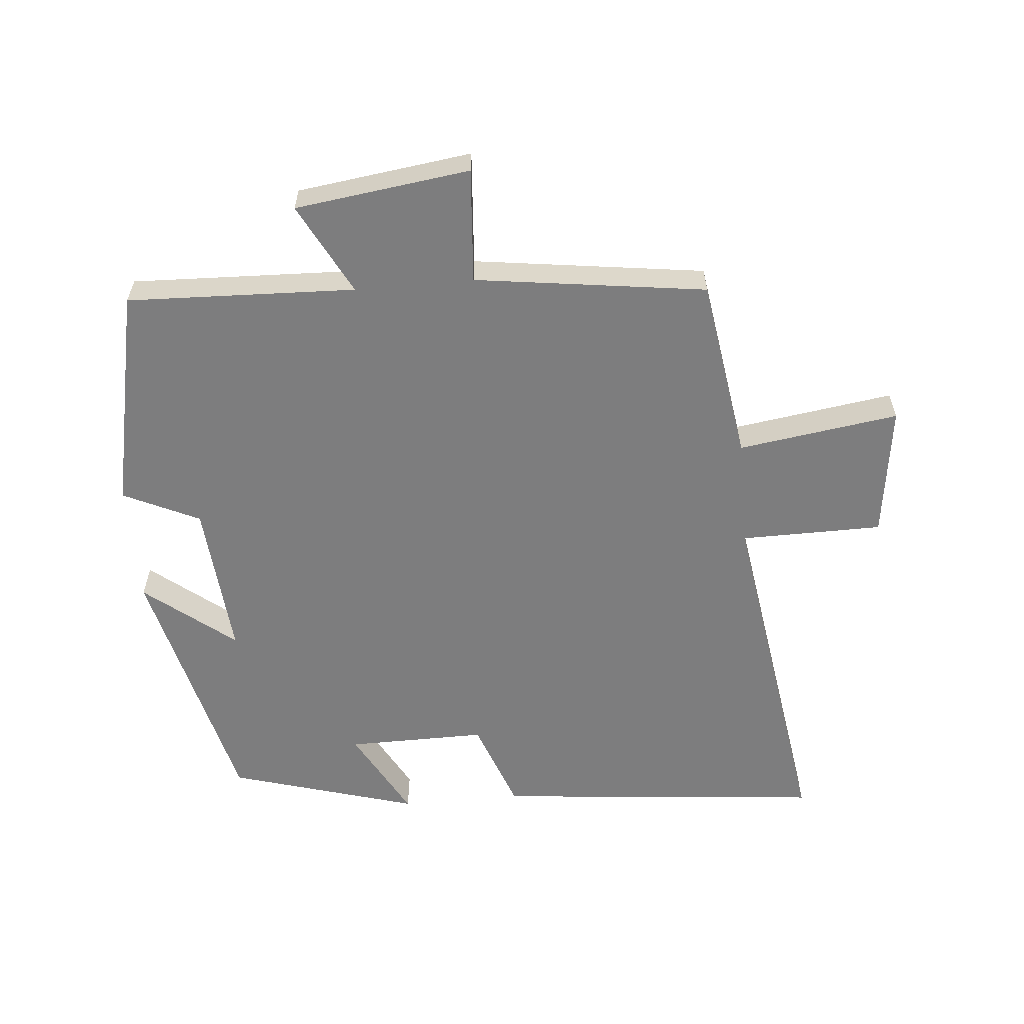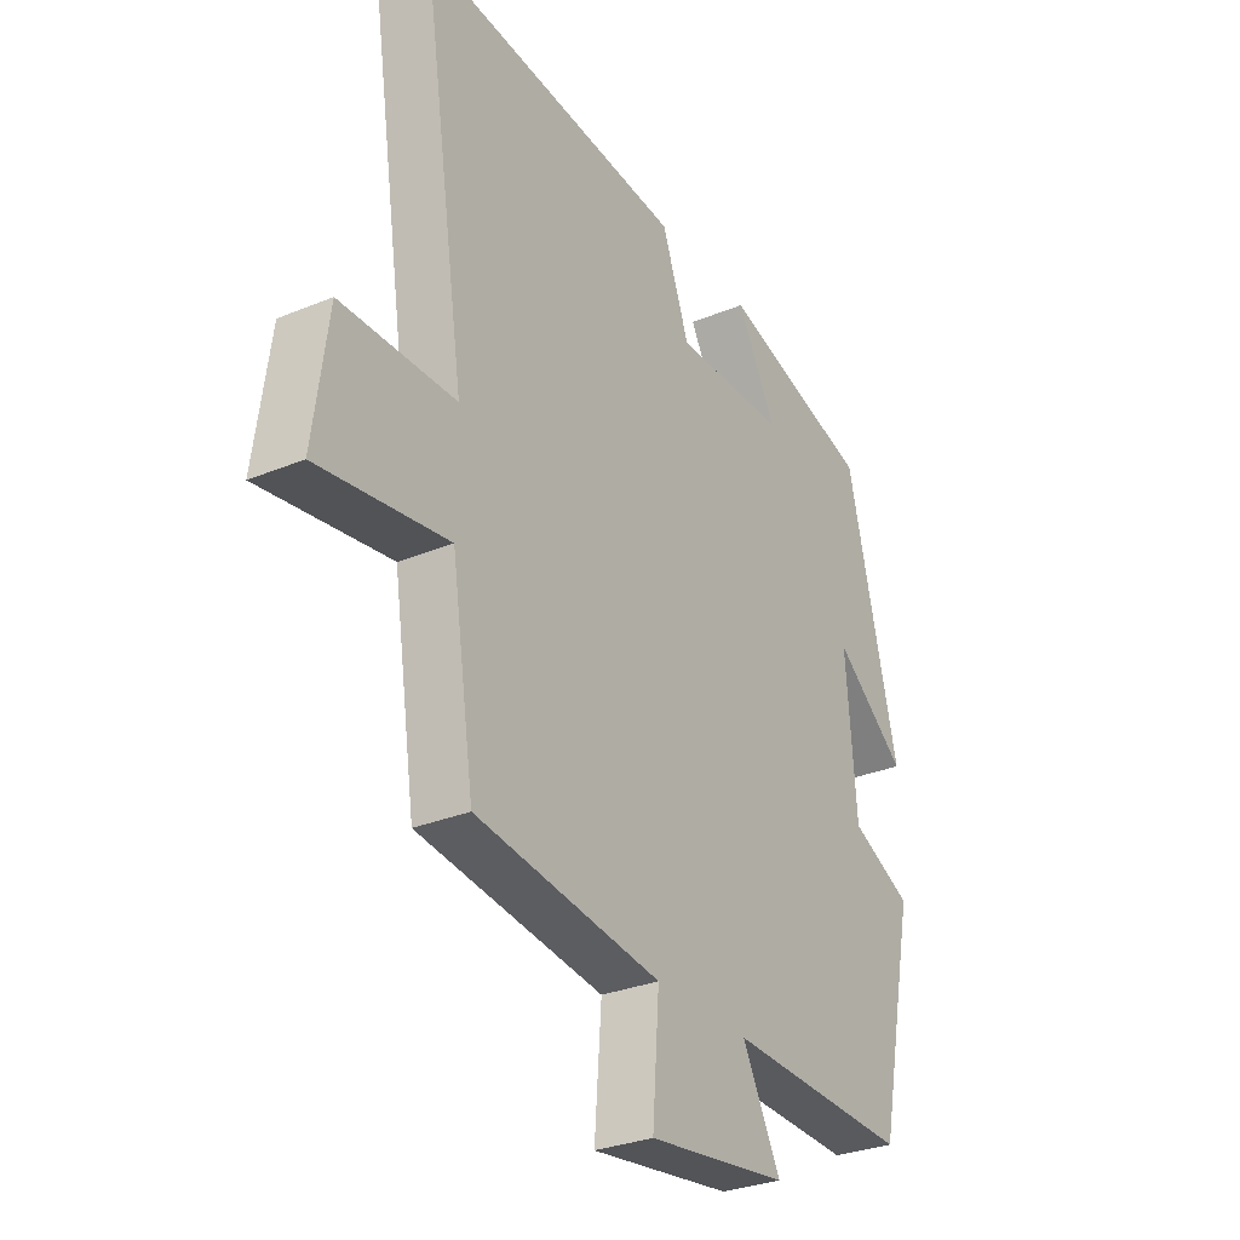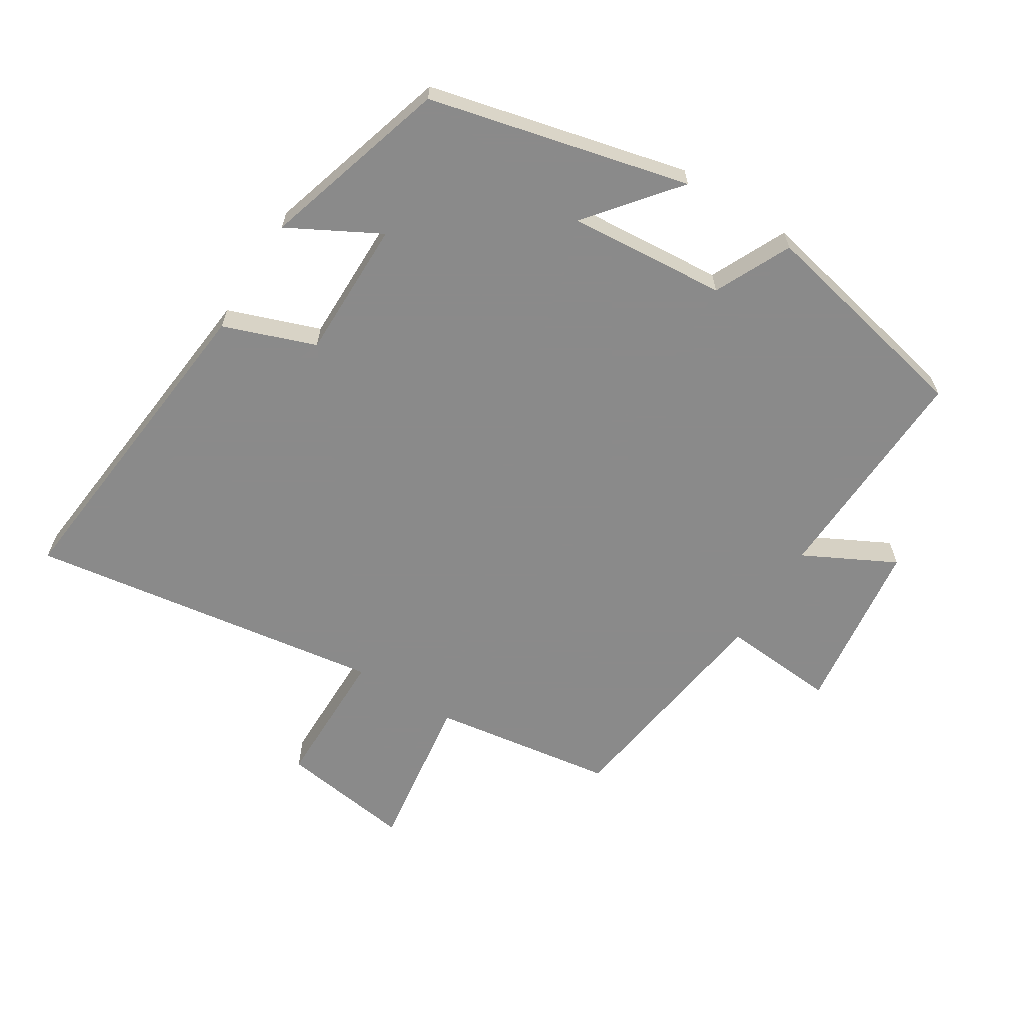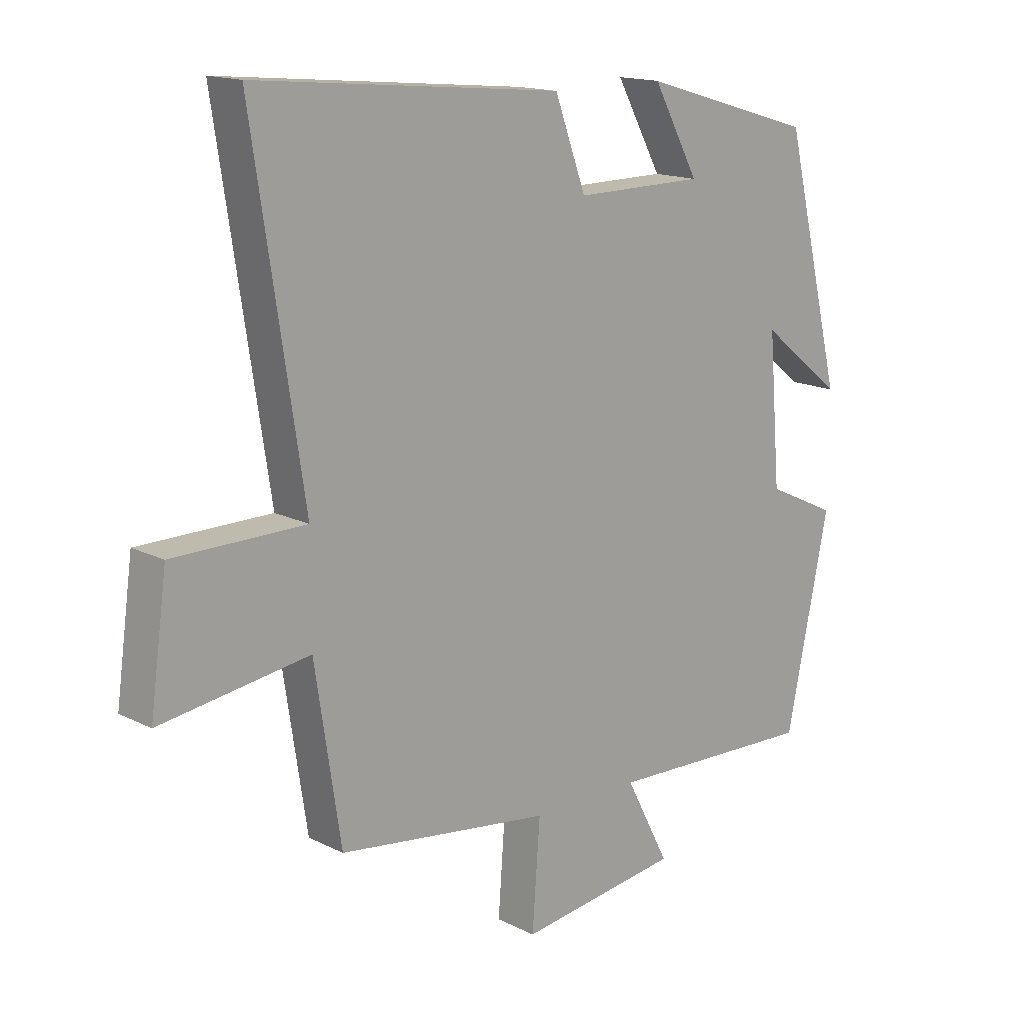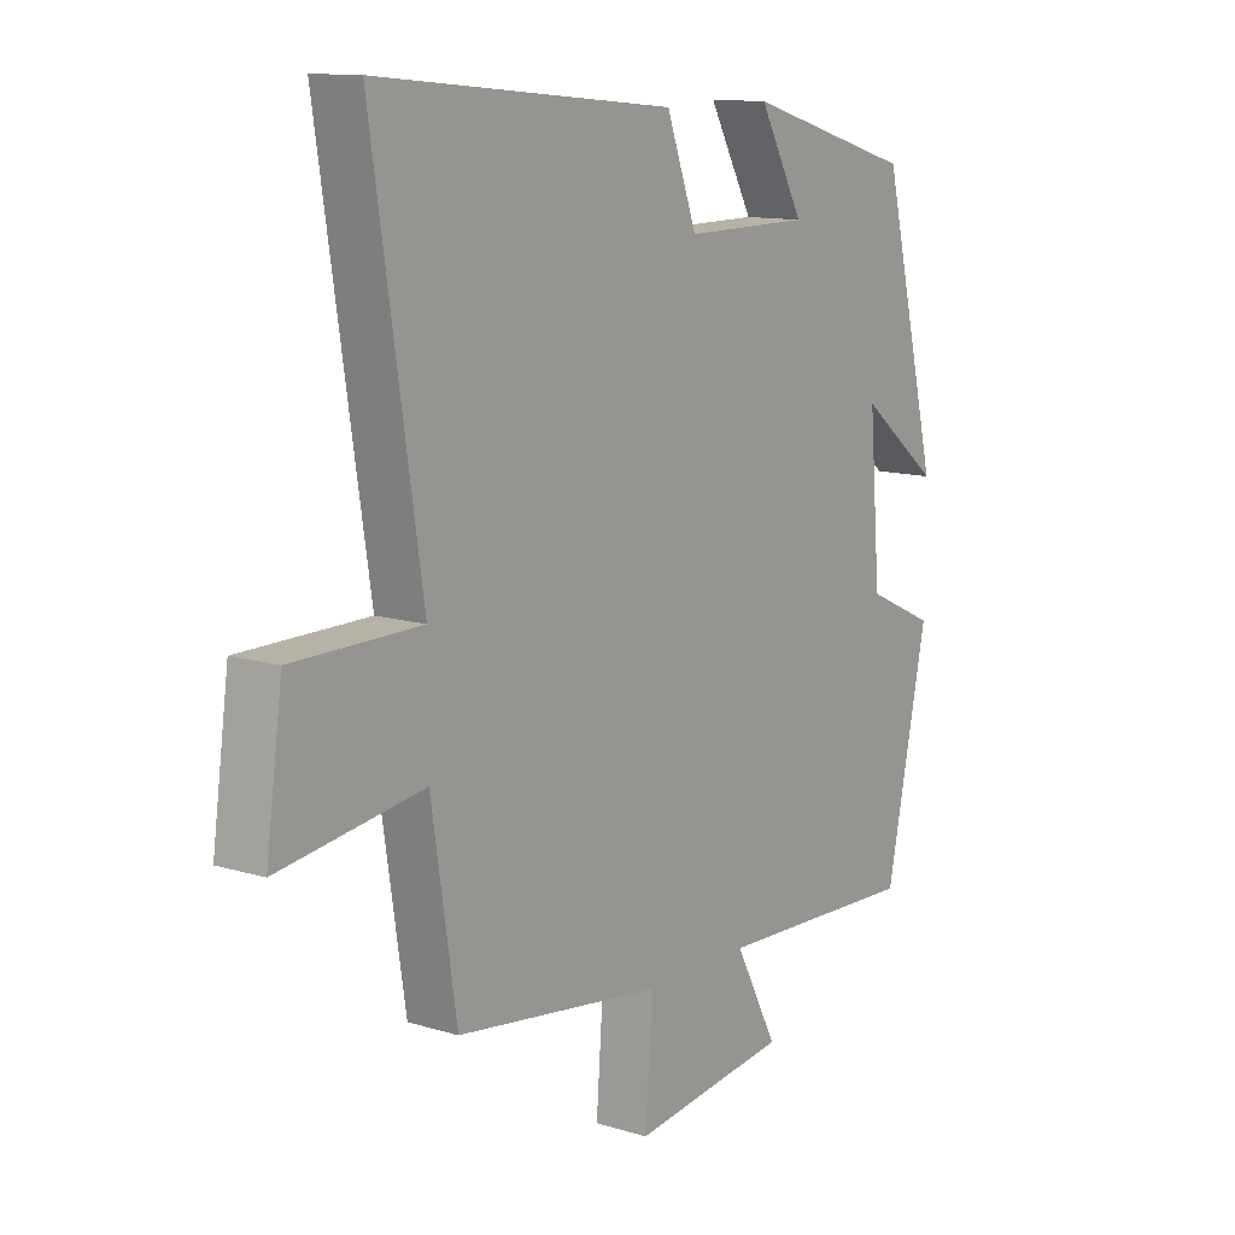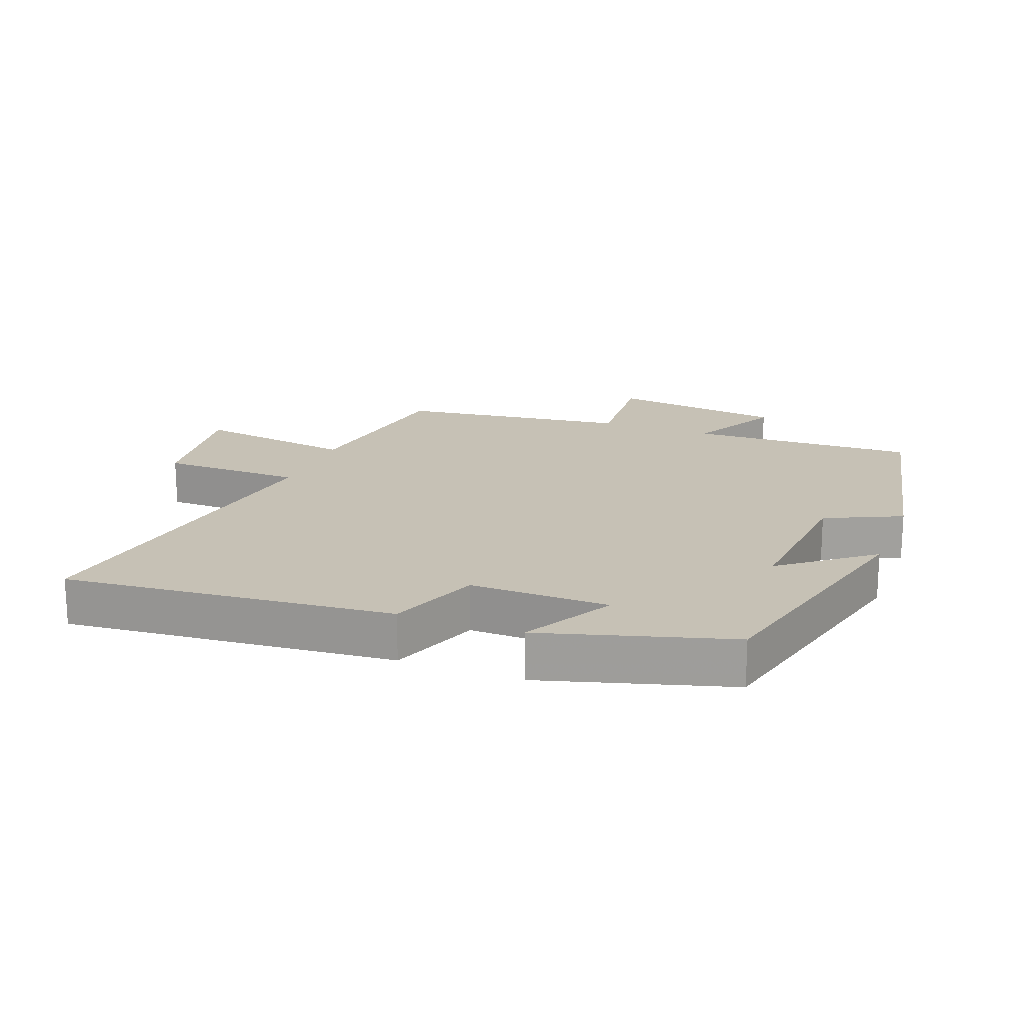
<metadata>
{"format":"obj","ext":"obj","renderer":"f3d","projection":"perspective","resolution":1024,"background":"white","views":[{"elev":-59.2,"azim":-174.9,"up":"+Y"},{"elev":-29.9,"azim":-58.7,"up":"+Z"},{"elev":-63.6,"azim":57.7,"up":"+Y"},{"elev":15.4,"azim":-43.3,"up":"+Z"},{"elev":12.1,"azim":-54.1,"up":"+Z"},{"elev":18.8,"azim":21.1,"up":"+Y"}]}
</metadata>
<code>
v -0.457 0.07 -0.452
v -0.5 0.07 -0.171
v -0.746 0.07 -0.207
v -0.718 0.07 -0.003
v -0.5 0.07 -0.001
v -0.584 0.07 0.548
v -0.077 0.07 0.5
v -0.025 0.07 0.359
v 0.189 0.07 0.361
v 0.113 0.07 0.5
v 0.402 0.07 0.415
v 0.5 0.07 0.016
v 0.363 0.07 0.125
v 0.383 0.07 -0.117
v 0.5 0.07 -0.172
v 0.429 0.07 -0.513
v 0.079 0.07 -0.5
v 0.152 0.07 -0.64
v -0.116 0.07 -0.676
v -0.103 0.07 -0.5
v -0.457 0 -0.452
v -0.5 0 -0.171
v -0.746 0 -0.207
v -0.718 0 -0.003
v -0.5 0 -0.001
v -0.584 0 0.548
v -0.077 0 0.5
v -0.025 0 0.359
v 0.189 0 0.361
v 0.113 0 0.5
v 0.402 0 0.415
v 0.5 0 0.016
v 0.363 0 0.125
v 0.383 0 -0.117
v 0.5 0 -0.172
v 0.429 0 -0.513
v 0.079 0 -0.5
v 0.152 0 -0.64
v -0.116 0 -0.676
v -0.103 0 -0.5
f 17 18 19 20
f 17 20 1 2
f 16 17 2
f 15 16 2
f 14 15 2
f 13 14 2
f 11 12 13
f 10 11 13
f 9 10 13
f 13 2 3
f 9 13 3
f 8 9 3
f 5 6 7 8
f 5 8 3
f 3 4 5
f 40 39 38 37
f 22 21 40 37
f 22 37 36
f 22 36 35
f 22 35 34
f 22 34 33
f 33 32 31
f 33 31 30
f 33 30 29
f 23 22 33
f 23 33 29
f 23 29 28
f 28 27 26 25
f 23 28 25
f 25 24 23
f 1 21 22 2
f 2 22 23 3
f 3 23 24 4
f 4 24 25 5
f 5 25 26 6
f 6 26 27 7
f 7 27 28 8
f 8 28 29 9
f 9 29 30 10
f 10 30 31 11
f 11 31 32 12
f 12 32 33 13
f 13 33 34 14
f 14 34 35 15
f 15 35 36 16
f 16 36 37 17
f 17 37 38 18
f 18 38 39 19
f 19 39 40 20
f 20 40 21 1

</code>
